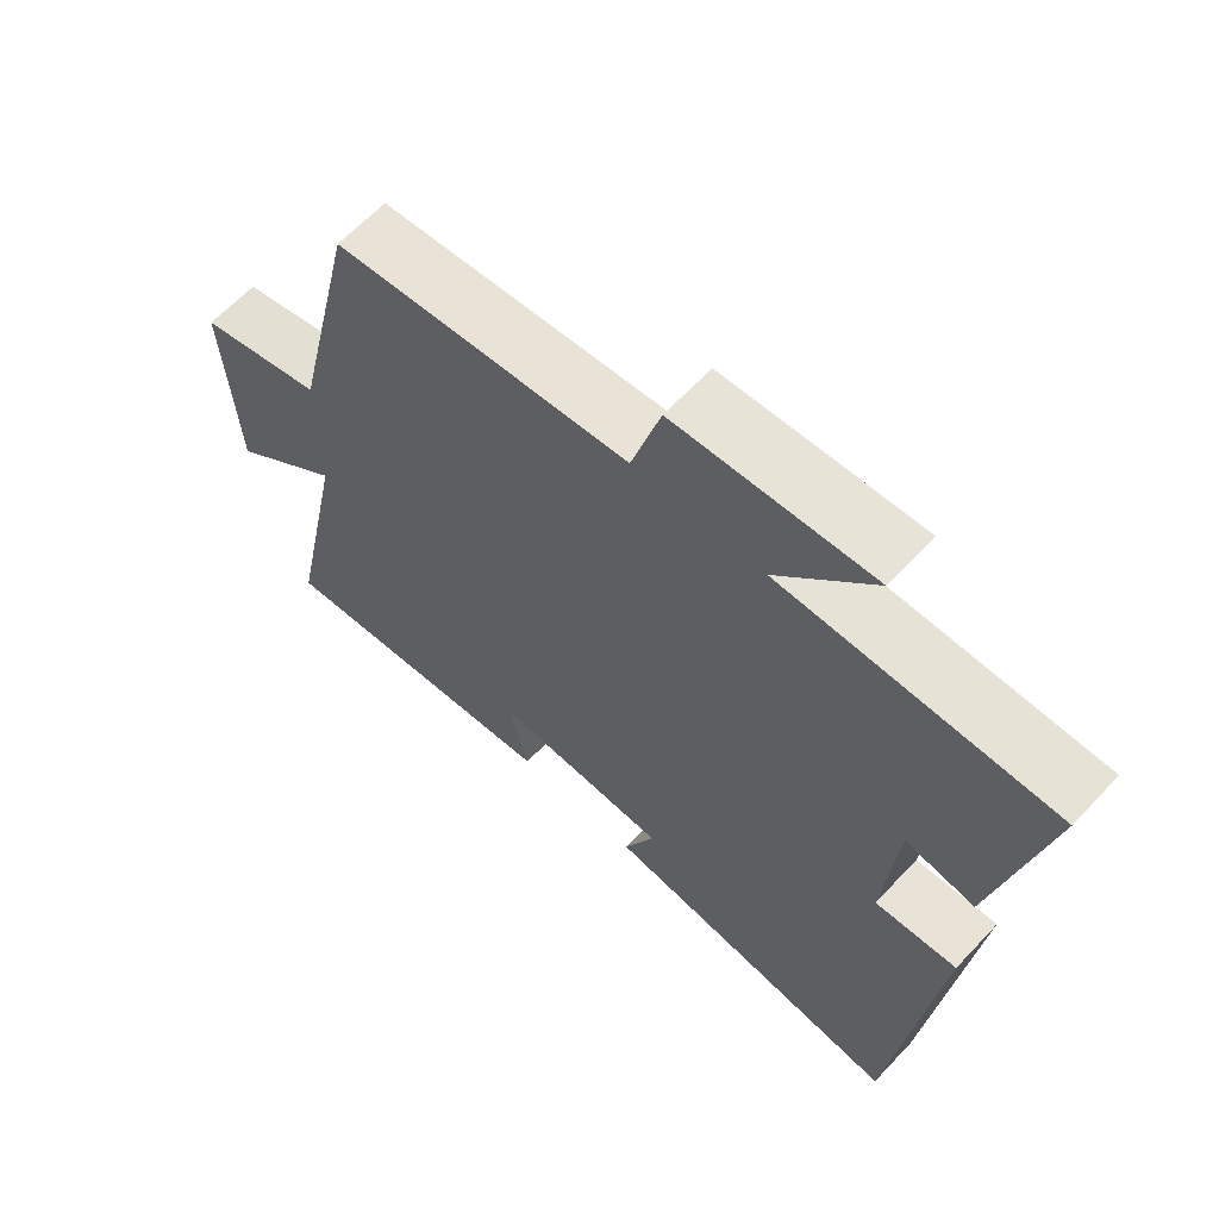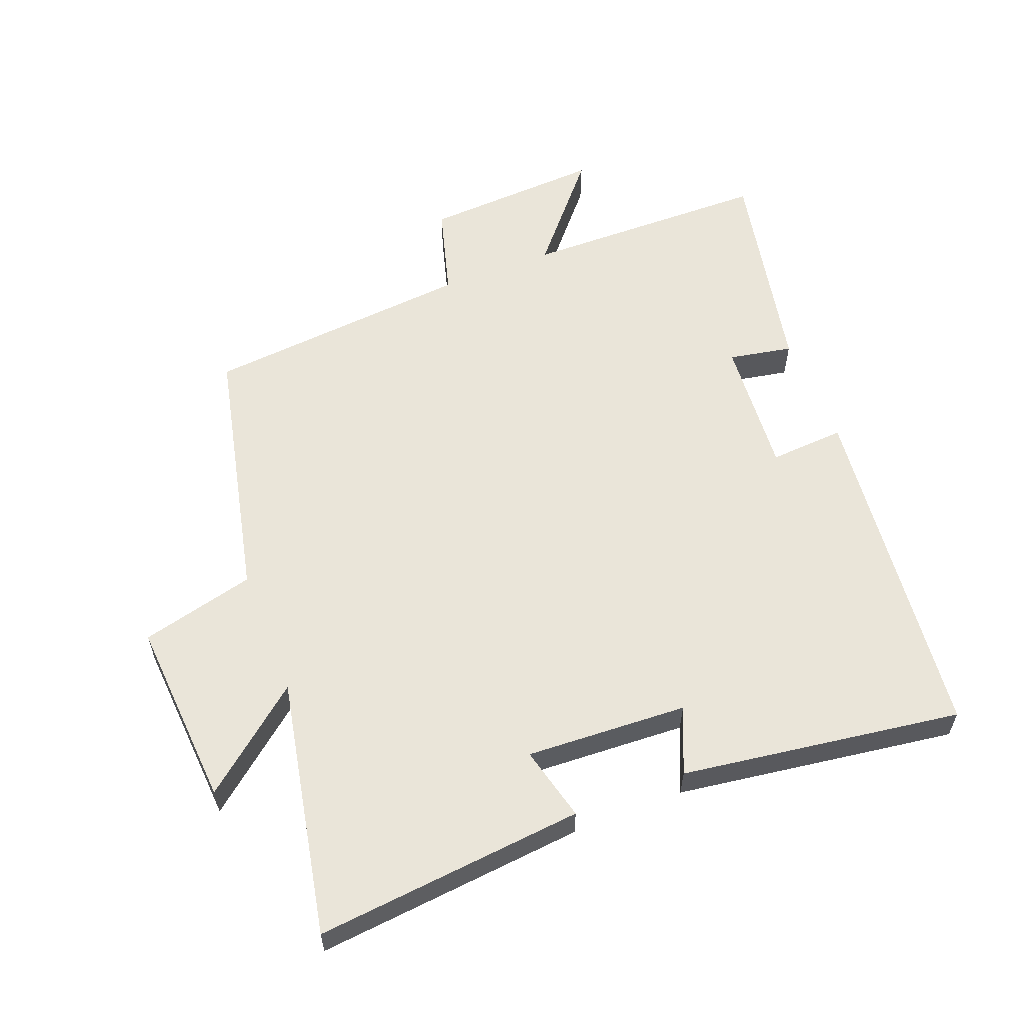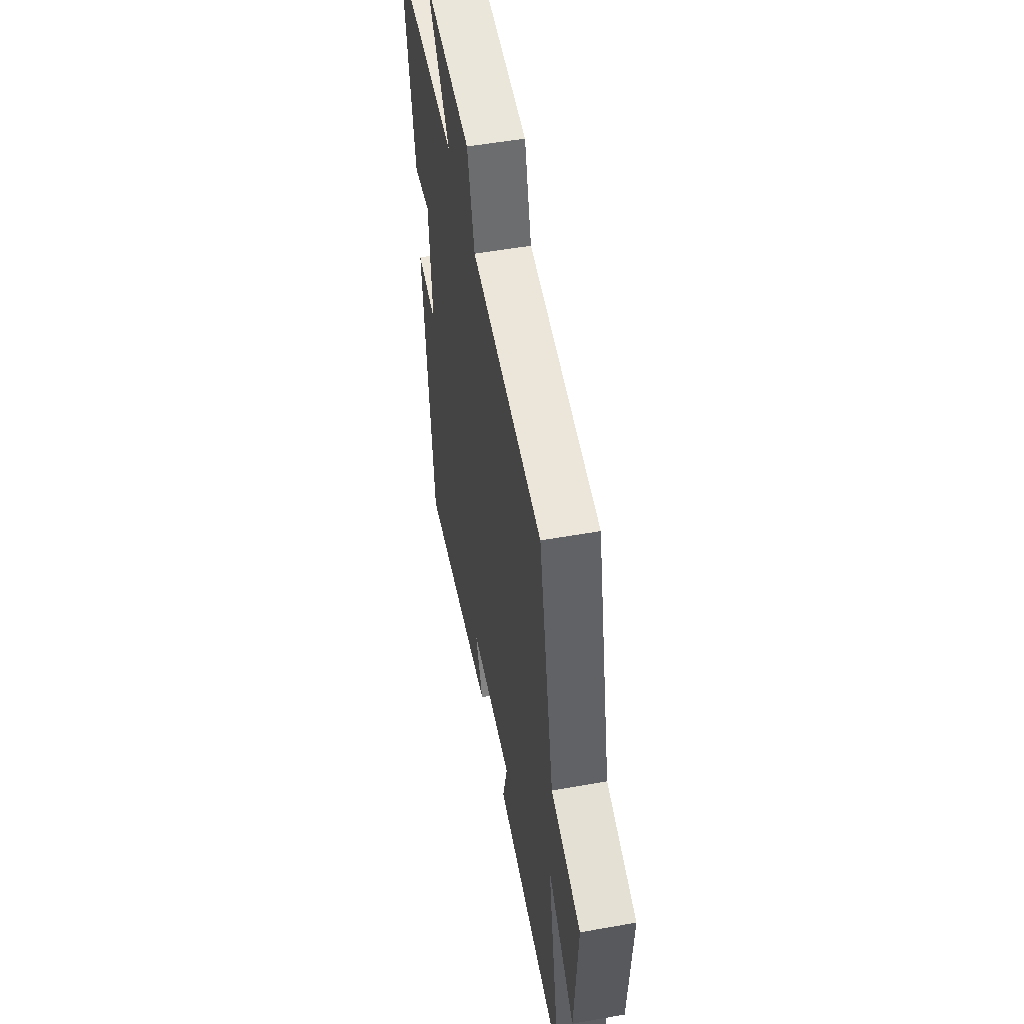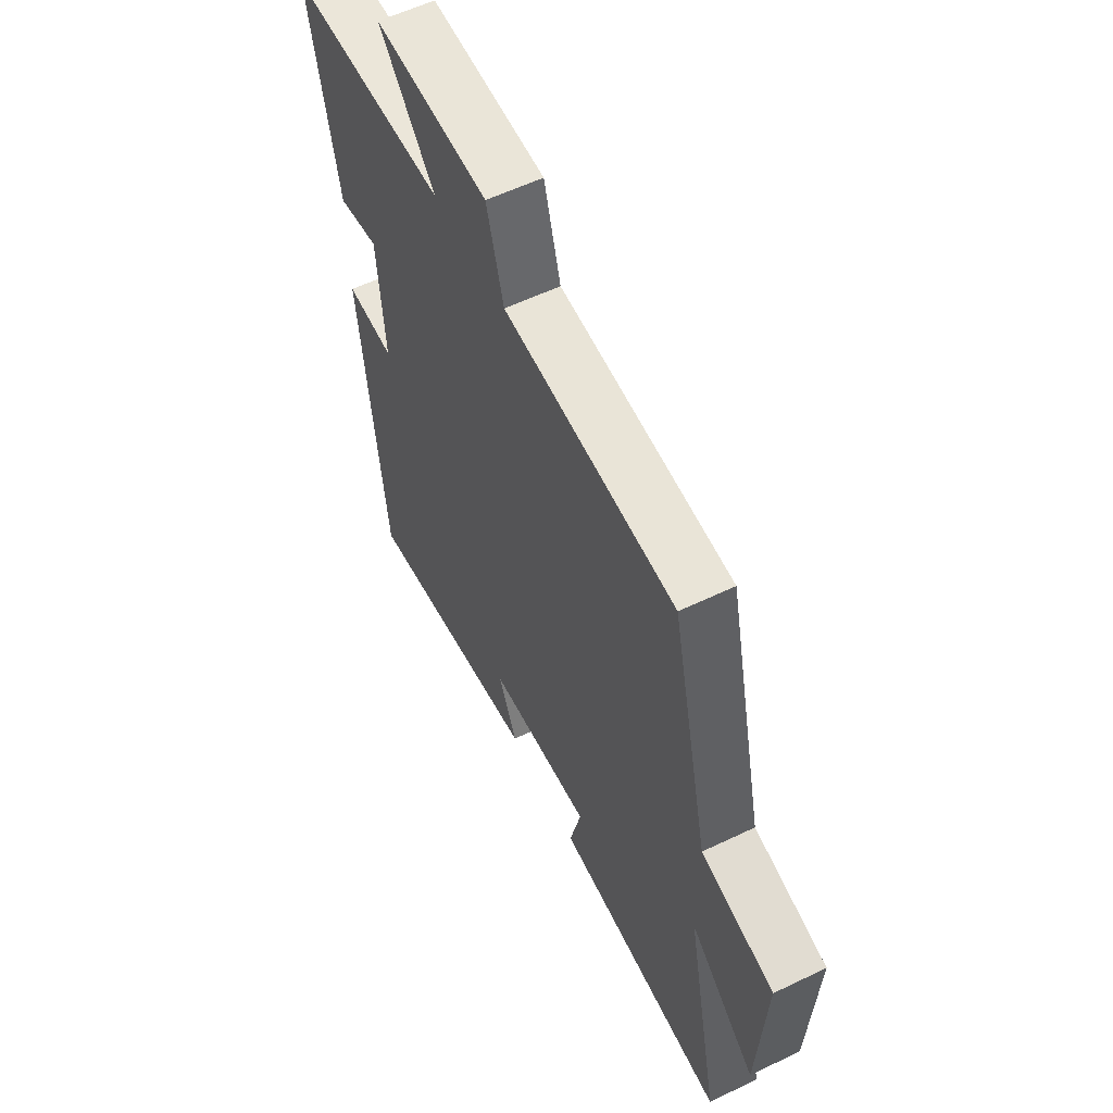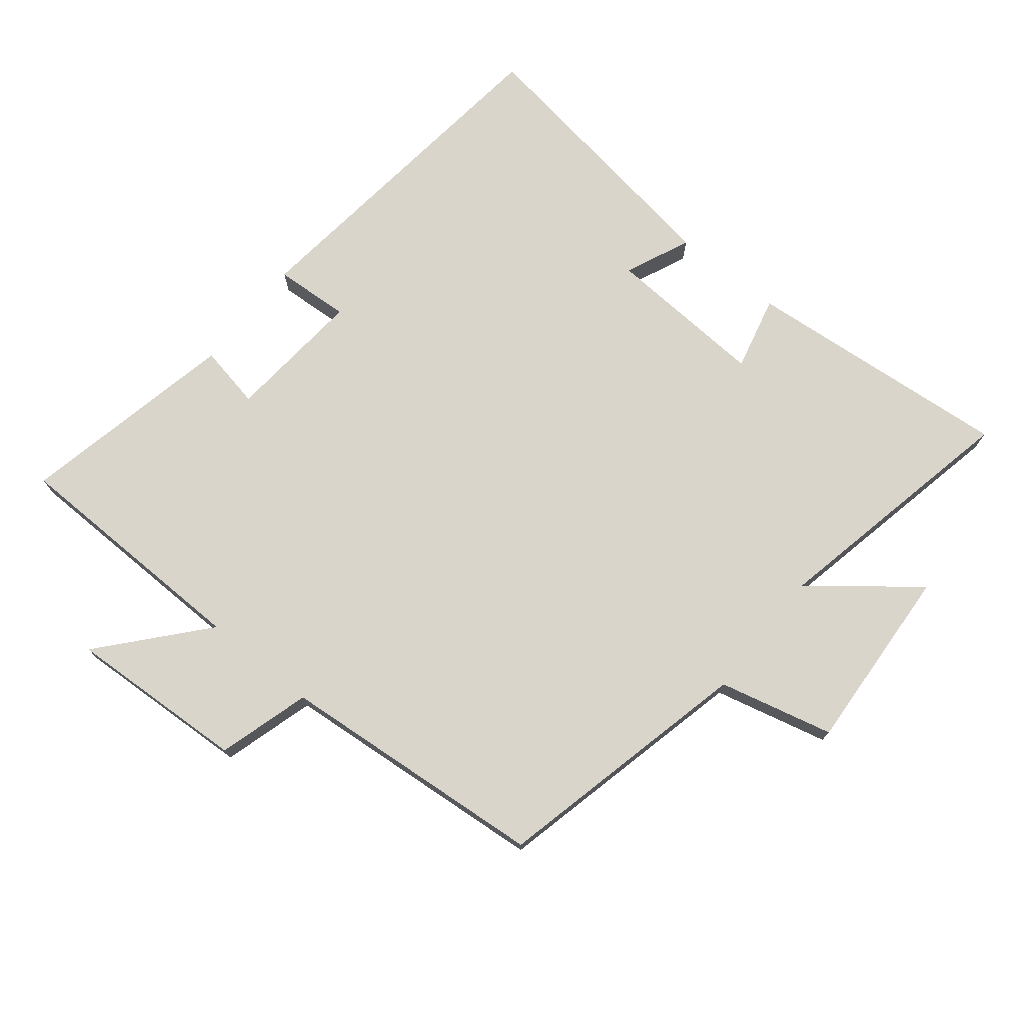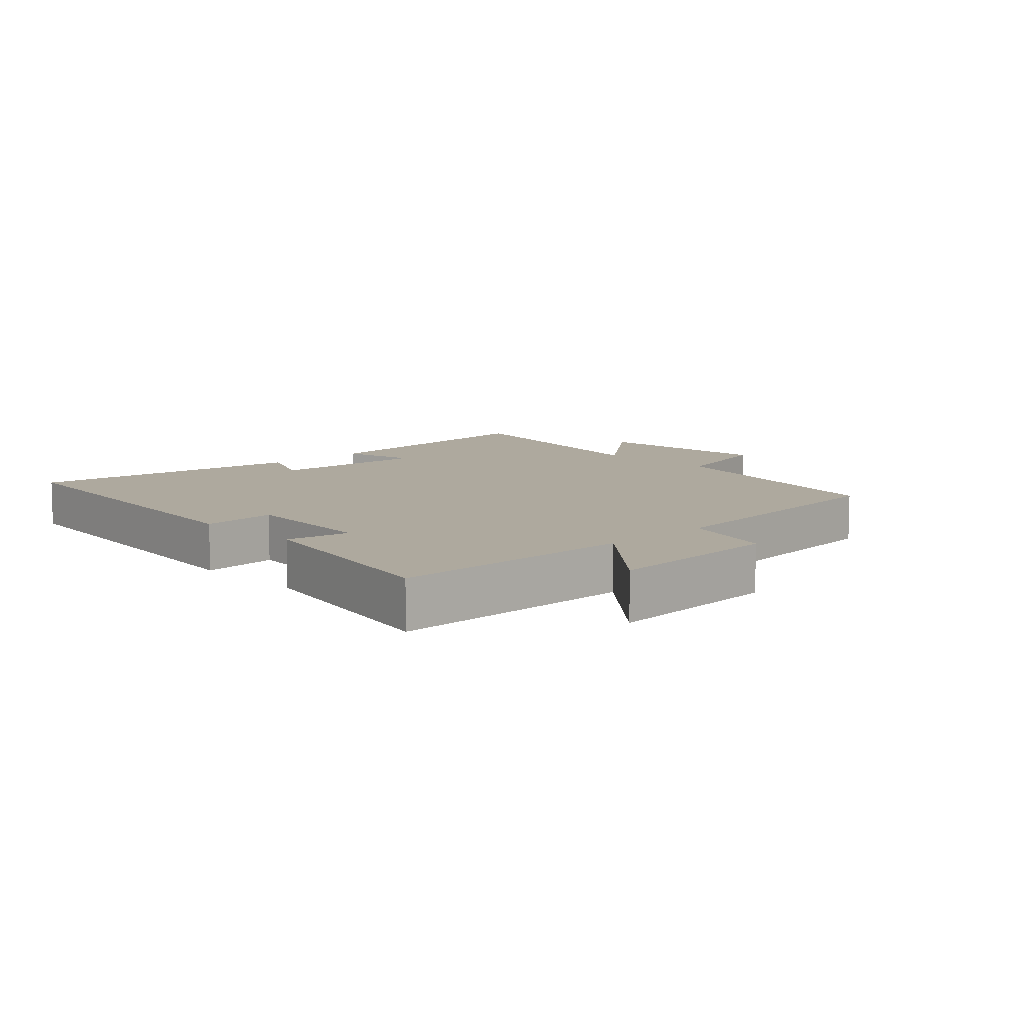
<metadata>
{"format":"obj","ext":"obj","renderer":"f3d","projection":"perspective","resolution":1024,"background":"white","views":[{"elev":63.3,"azim":-137.0,"up":"+Z"},{"elev":58.3,"azim":158.4,"up":"+Y"},{"elev":53.0,"azim":79.2,"up":"+Z"},{"elev":57.6,"azim":63.5,"up":"+Z"},{"elev":74.2,"azim":38.9,"up":"+Y"},{"elev":9.1,"azim":-44.1,"up":"+Y"}]}
</metadata>
<code>
v 0.408 0.07 0.464
v 0.5 0.07 0.064
v 0.676 0.07 0.021
v 0.658 0.07 -0.269
v 0.5 0.07 -0.142
v 0.581 0.07 -0.538
v 0.167 0.07 -0.5
v 0.195 0.07 -0.385
v -0.053 0.07 -0.399
v -0.009 0.07 -0.5
v -0.439 0.07 -0.564
v -0.5 0.07 -0.029
v -0.384 0.07 -0.036
v -0.402 0.07 0.176
v -0.5 0.07 0.157
v -0.57 0.07 0.493
v -0.189 0.07 0.5
v -0.324 0.07 0.656
v -0.048 0.07 0.642
v -0.007 0.07 0.5
v 0.408 0 0.464
v 0.5 0 0.064
v 0.676 0 0.021
v 0.658 0 -0.269
v 0.5 0 -0.142
v 0.581 0 -0.538
v 0.167 0 -0.5
v 0.195 0 -0.385
v -0.053 0 -0.399
v -0.009 0 -0.5
v -0.439 0 -0.564
v -0.5 0 -0.029
v -0.384 0 -0.036
v -0.402 0 0.176
v -0.5 0 0.157
v -0.57 0 0.493
v -0.189 0 0.5
v -0.324 0 0.656
v -0.048 0 0.642
v -0.007 0 0.5
f 17 18 19 20
f 17 20 1 2
f 14 15 16 17
f 13 14 17 2
f 10 11 12 13
f 9 10 13
f 8 9 13 2
f 5 6 7 8
f 5 8 2 3
f 3 4 5
f 40 39 38 37
f 22 21 40 37
f 37 36 35 34
f 22 37 34 33
f 33 32 31 30
f 33 30 29
f 22 33 29 28
f 28 27 26 25
f 23 22 28 25
f 25 24 23
f 1 21 22 2
f 2 22 23 3
f 3 23 24 4
f 4 24 25 5
f 5 25 26 6
f 6 26 27 7
f 7 27 28 8
f 8 28 29 9
f 9 29 30 10
f 10 30 31 11
f 11 31 32 12
f 12 32 33 13
f 13 33 34 14
f 14 34 35 15
f 15 35 36 16
f 16 36 37 17
f 17 37 38 18
f 18 38 39 19
f 19 39 40 20
f 20 40 21 1

</code>
